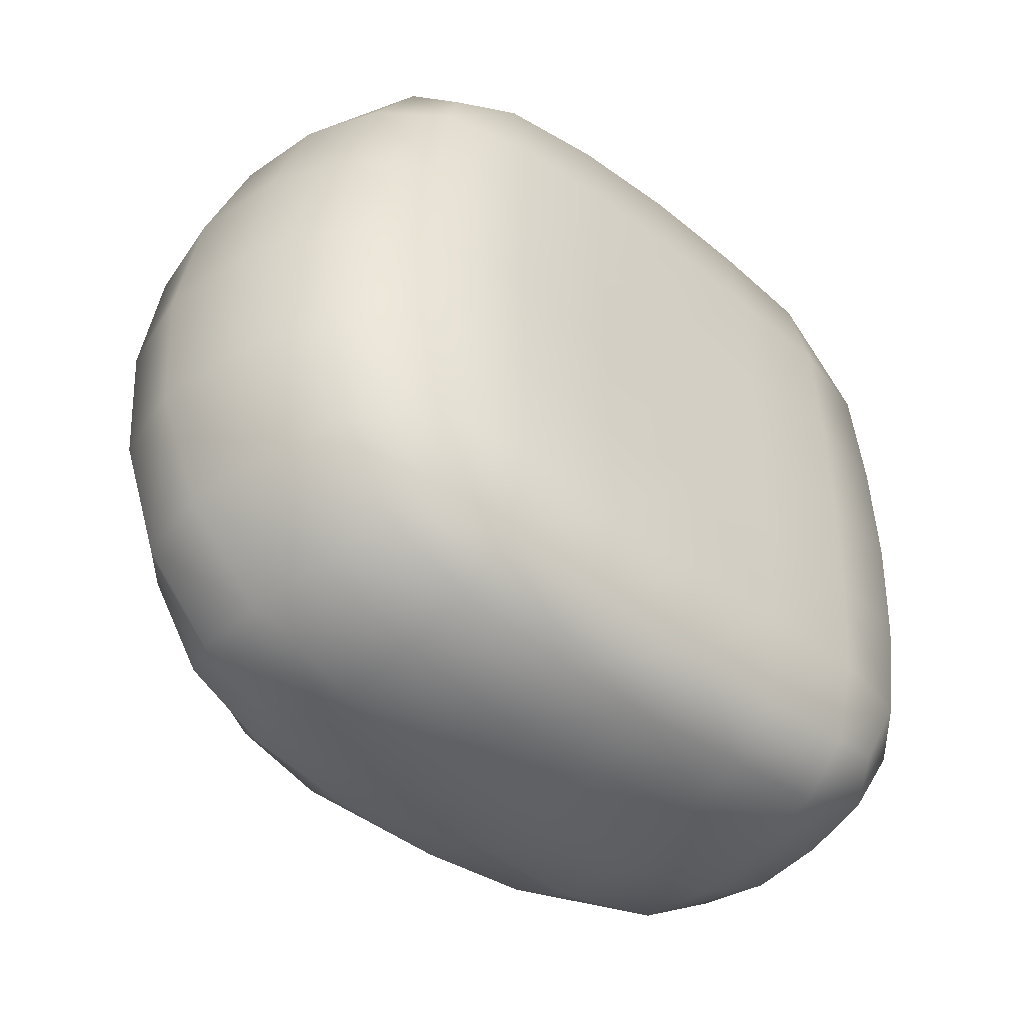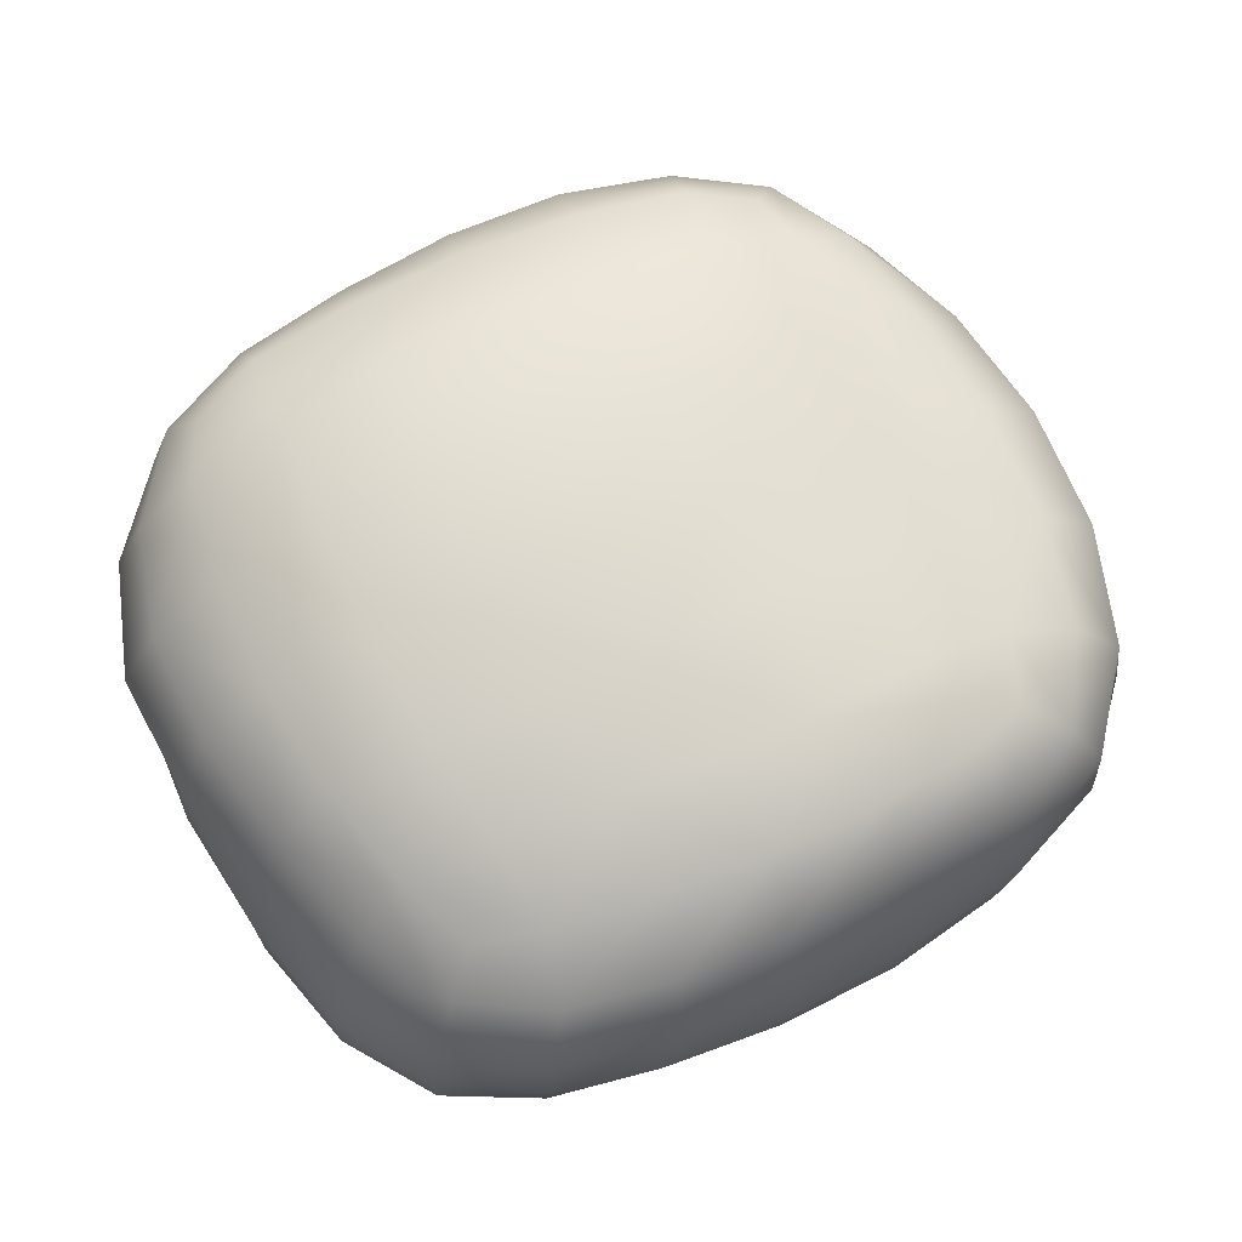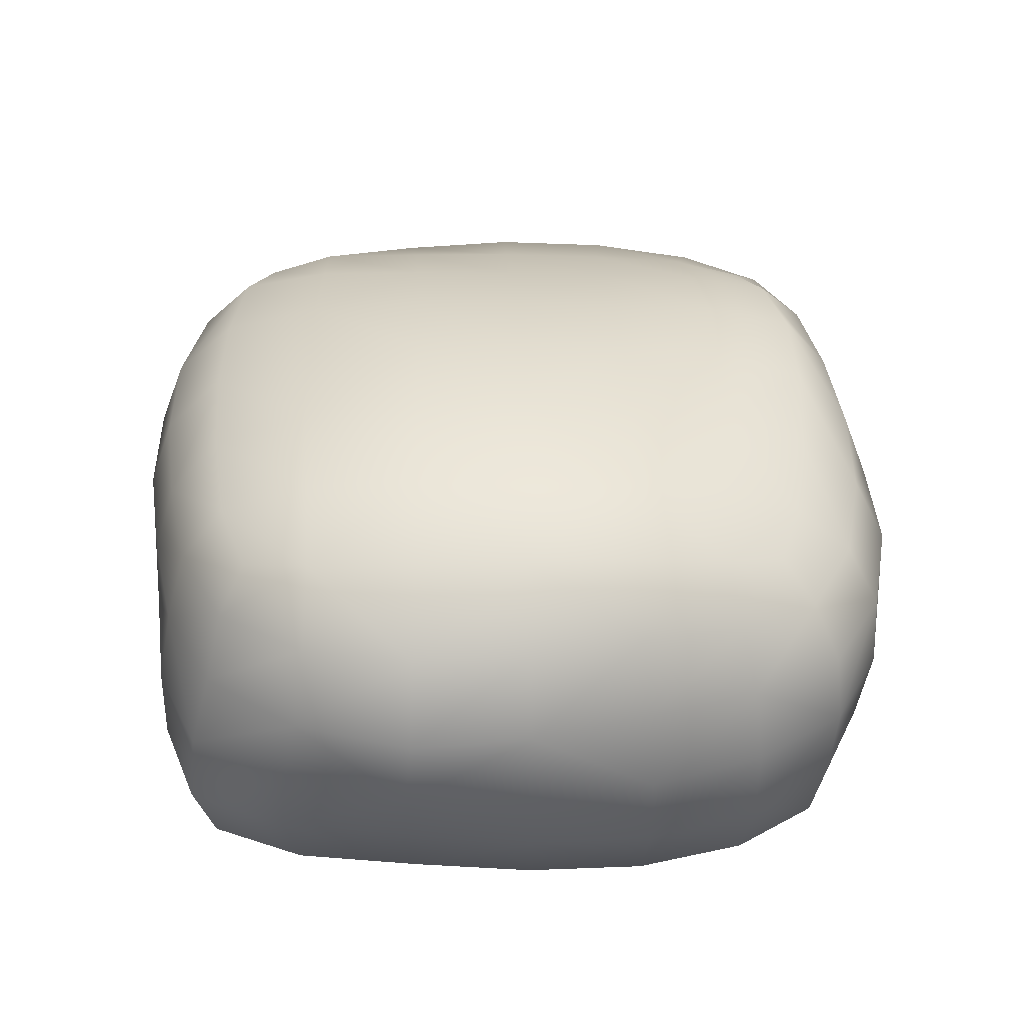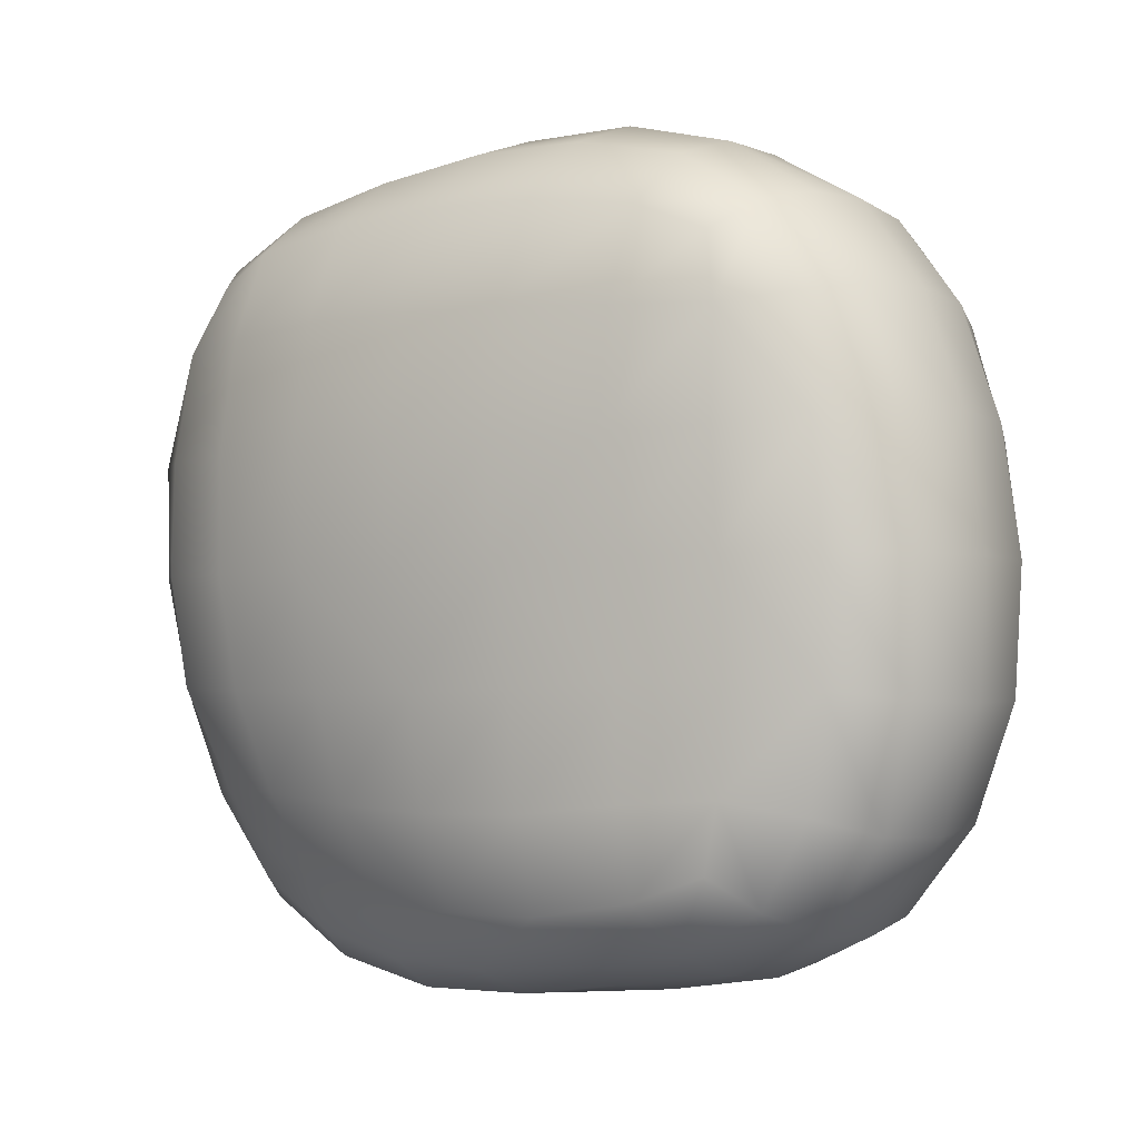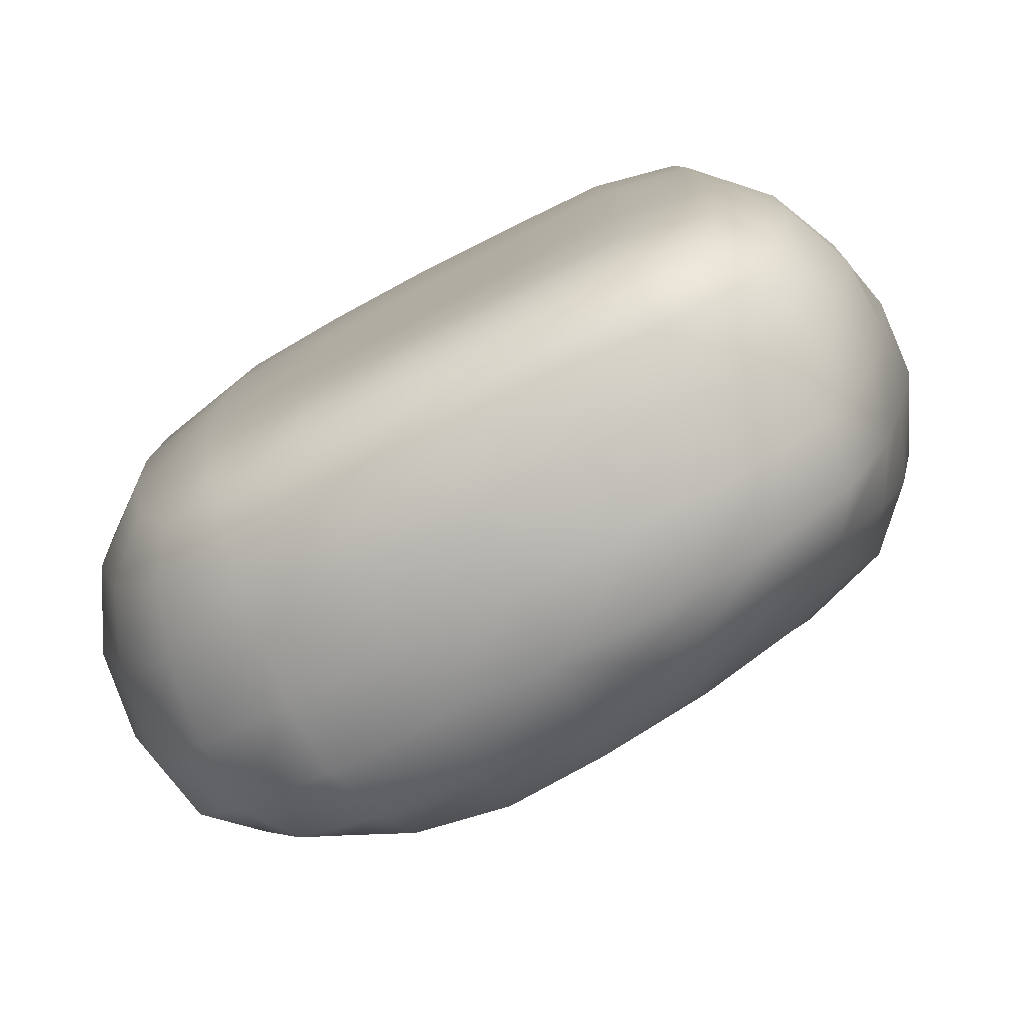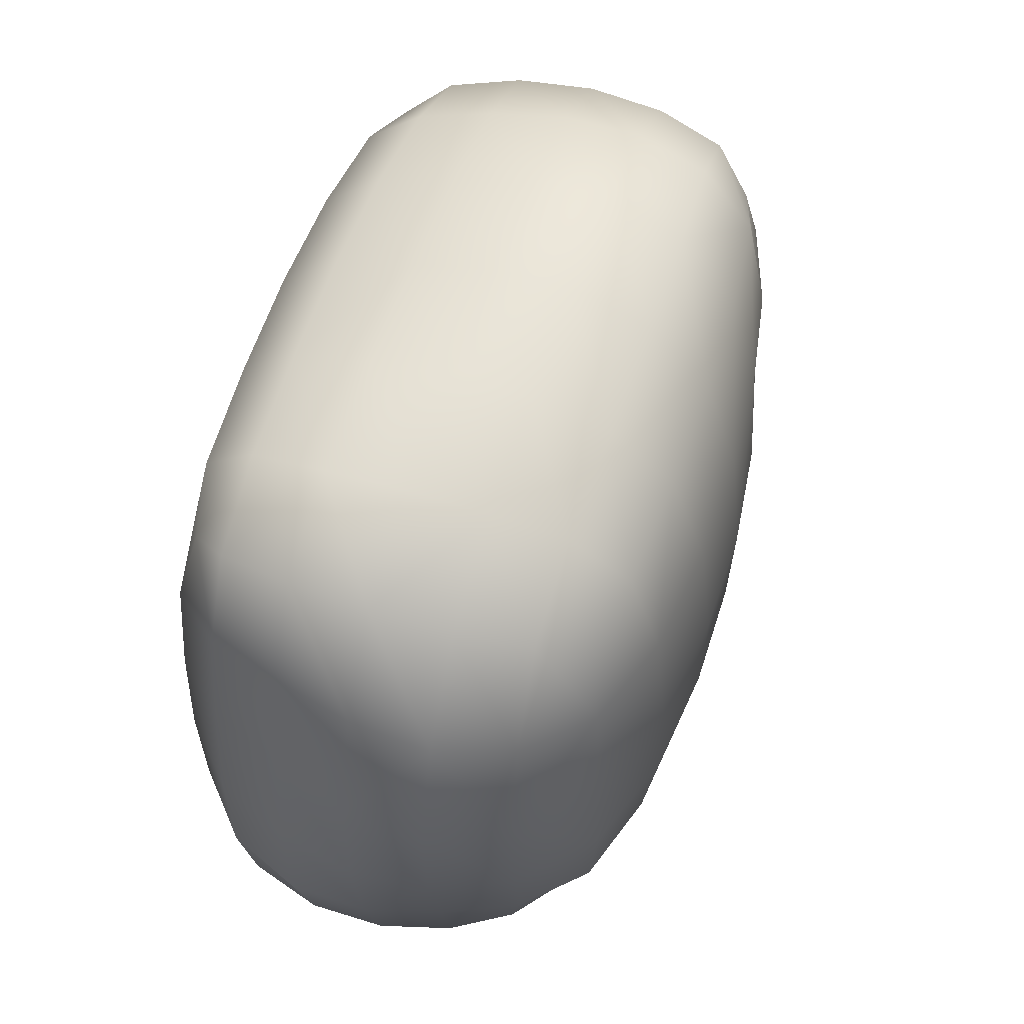
<metadata>
{"format":"obj","ext":"obj","renderer":"f3d","projection":"perspective","resolution":1024,"background":"white","views":[{"elev":-43.1,"azim":-43.2,"up":"+Z"},{"elev":67.2,"azim":155.1,"up":"+Y"},{"elev":37.4,"azim":87.8,"up":"+Y"},{"elev":-3.5,"azim":-143.3,"up":"+Z"},{"elev":-75.8,"azim":27.4,"up":"+Z"},{"elev":56.6,"azim":107.8,"up":"+Z"}]}
</metadata>
<code>
v -1.241 0.3285 1.287
v 0.01727 0.1415 1.549
v 1.69 0.1326 1.561
v 3.018 0.2835 1.383
v -1.585 1.157 1.567
v -0.03755 1.141 2.06
v 1.715 1.126 2.084
v 3.404 1.134 1.807
v -1.602 2.297 1.578
v -0.1054 2.306 2.22
v 1.694 2.28 2.119
v 3.324 2.263 1.595
v -1.261 3.089 1.245
v 0.01613 3.31 1.557
v 1.696 3.318 1.553
v 2.995 3.115 1.277
v -1.353 3.191 -0.0351
v 0.1515 3.616 -0.07455
v 1.774 3.703 -0.04083
v 3.312 3.316 -0.01514
v -1.386 3.113 -1.681
v 0.0526 3.487 -1.717
v 1.678 3.559 -1.742
v 3.228 3.261 -1.679
v -1.183 3.018 -2.929
v 0.01912 3.255 -3.226
v 1.581 3.118 -3.149
v 2.777 2.862 -2.85
v -1.68 2.357 -3.331
v -0.02718 2.277 -3.74
v 1.742 2.259 -3.857
v 3.237 2.226 -3.262
v -1.615 1.175 -3.267
v -0.00689 1.11 -3.777
v 1.787 1.058 -3.729
v 3.301 1.137 -3.262
v -1.268 0.353 -2.894
v 0.01643 0.1414 -3.241
v 1.704 0.1251 -3.247
v 3.026 0.296 -2.975
v -1.599 0.146 -1.684
v -0.004163 -0.001632 -1.704
v 1.705 -0.003205 -1.706
v 3.288 0.1314 -1.698
v -1.582 0.1369 -0.002266
v -0.003477 -0.002331 0.002265
v 1.704 -0.003584 0.003356
v 3.263 0.1271 0.009099
v 3.989 1.102 -1.782
v 3.876 1.087 0.1163
v 3.864 2.268 -1.744
v 4.148 2.27 0.05093
v -2.462 1.178 -1.792
v -2.357 1.141 0.09033
v -2.425 2.506 -1.805
v -2.326 2.516 0.06752
v -1.936 2.921 0.01642
v -1.996 2.877 -1.74
v -2.055 2.406 0.9072
v -2.463 2.539 -0.8648
v -2.454 1.859 0.09526
v -2.172 2.434 -2.674
v -2.568 1.879 -1.819
v -2.064 1.148 0.9265
v -2.51 1.157 -0.8514
v -2.075 0.545 0.04425
v -2.154 1.184 -2.626
v -2.137 0.5711 -1.733
v 3.857 2.848 0.01262
v 3.641 2.824 -1.702
v 3.87 2.265 0.9137
v 4.1 1.675 0.09811
v 4.093 2.274 -0.8508
v 4.004 1.686 -1.777
v 3.625 2.244 -2.584
v 3.746 1.11 1.078
v 3.652 0.5315 0.06795
v 3.997 1.086 -0.8522
v 3.756 0.5429 -1.742
v 3.757 1.128 -2.621
v 3.186 0.1659 0.8548
v 1.694 -0.004813 0.8631
v -1.45 0.2027 0.8039
v 0.01111 0.000176 0.859
v 2.559 -0.004486 -0.003587
v 3.302 0.1143 -0.8528
v 0.8492 -0.005908 0.005752
v 1.707 -0.005795 -0.8523
v -1.633 0.1175 -0.8528
v -0.8529 0.000459 -0.007739
v -0.008817 -0.005991 -0.8524
v 2.562 -0.003097 -1.695
v 3.218 0.1793 -2.494
v 0.8493 -0.005883 -1.71
v 1.697 -0.002709 -2.562
v -1.478 0.2274 -2.424
v -0.855 0.002972 -1.685
v 0.008153 0.003282 -2.551
v 2.527 0.1741 -3.16
v 3.225 0.6079 -3.167
v 0.8551 0.1114 -3.282
v 1.747 0.5131 -3.581
v -1.478 0.6606 -3.104
v -0.7707 0.2244 -3.097
v 0.009067 0.5526 -3.616
v 2.618 1.097 -3.591
v 3.319 1.704 -3.307
v 0.8962 1.072 -3.805
v 1.787 1.669 -3.862
v -1.706 1.78 -3.353
v -0.8727 1.147 -3.623
v -0.02334 1.694 -3.814
v 2.569 2.237 -3.672
v 3.015 2.6 -3.086
v 0.8684 2.267 -3.85
v 1.65 2.742 -3.607
v -1.467 2.783 -3.165
v -0.9209 2.307 -3.627
v -0.006867 2.834 -3.583
v 2.287 2.966 -3.024
v 3.01 3.046 -2.397
v 0.803 3.225 -3.227
v 1.608 3.381 -2.509
v -1.322 3.079 -2.44
v -0.7066 3.161 -3.113
v 0.03049 3.426 -2.547
v 2.521 3.482 -1.707
v 3.324 3.334 -0.8603
v 0.8513 3.564 -1.741
v 1.743 3.68 -0.9085
v -1.381 3.161 -0.8616
v -0.6996 3.328 -1.686
v 0.1134 3.577 -0.9046
v 2.591 3.586 -0.02963
v 3.208 3.248 0.7876
v 0.959 3.709 -0.06052
v 1.742 3.593 0.8351
v -1.369 3.181 0.7488
v -0.6397 3.436 -0.06533
v 0.1021 3.545 0.8057
v 2.493 3.248 1.466
v 3.201 2.789 1.47
v 0.8566 3.34 1.589
v 1.685 2.85 1.948
v -1.501 2.8 1.458
v -0.7912 3.231 1.445
v -0.06154 2.866 2.014
v 2.571 2.268 1.952
v 3.409 1.699 1.746
v 0.7851 2.298 2.233
v 1.708 1.703 2.159
v -1.634 1.731 1.608
v -0.9268 2.287 2.007
v -0.0847 1.725 2.203
v 2.65 1.133 2.063
v 3.263 0.5972 1.663
v 2.505 0.1696 1.524
v 0.824 1.13 2.104
v 1.703 0.5571 1.926
v 0.8465 0.1199 1.575
v -1.45 0.6393 1.479
v -0.8755 1.152 1.913
v -0.00167 0.5688 1.896
v -0.7517 0.207 1.471
v -1.809 2.858 0.82
v -2.016 2.919 -0.861
v -1.836 2.82 -2.548
v -2.136 1.792 0.943
v -2.616 1.886 -0.8588
v -2.259 1.836 -2.69
v -1.854 0.5965 0.8598
v -2.18 0.5404 -0.8508
v -1.911 0.6275 -2.507
v 3.648 2.813 0.8303
v 3.824 2.862 -0.8517
v 3.401 2.699 -2.477
v 3.878 1.686 1.027
v 4.132 1.676 -0.8511
v 3.755 1.699 -2.632
v 3.556 0.5677 0.9777
v 3.748 0.5239 -0.8524
v 3.6 0.5852 -2.552
v 2.519 0.01544 0.8385
v 0.8491 -0.01366 0.8724
v -0.7915 0.03846 0.8204
v 2.573 -0.01315 -0.8527
v 0.8492 -0.006086 -0.8525
v -0.8735 -0.01396 -0.8528
v 2.536 0.02263 -2.517
v 0.8487 -0.01342 -2.578
v -0.8038 0.05139 -2.47
v 2.569 0.5637 -3.466
v 0.8775 0.5137 -3.646
v -0.8077 0.6176 -3.454
v 2.629 1.686 -3.691
v 0.8913 1.673 -3.89
v -0.9256 1.732 -3.681
v 2.405 2.645 -3.442
v 0.8302 2.808 -3.643
v -0.8154 2.807 -3.467
v 2.376 3.263 -2.434
v 0.8124 3.446 -2.553
v -0.6916 3.293 -2.476
v 2.589 3.586 -0.8849
v 0.9178 3.675 -0.9139
v -0.6641 3.395 -0.8818
v 2.54 3.49 0.8047
v 0.9223 3.609 0.8334
v -0.6989 3.408 0.7621
v 2.515 2.812 1.801
v 0.8082 2.872 2.036
v -0.874 2.823 1.838
v 2.632 1.701 2.06
v 0.7984 1.715 2.231
v -0.9235 1.72 2.011
v 2.578 0.5824 1.907
v 0.8389 0.5513 1.935
v -0.7993 0.6133 1.783
f 1 164 218 161
f 2 160 217 163
f 3 157 216 159
f 5 162 215 152
f 6 158 214 154
f 7 155 213 151
f 9 153 212 145
f 10 150 211 147
f 11 148 210 144
f 13 146 209 138
f 14 143 208 140
f 15 141 207 137
f 17 139 206 131
f 18 136 205 133
f 19 134 204 130
f 21 132 203 124
f 22 129 202 126
f 23 127 201 123
f 25 125 200 117
f 26 122 199 119
f 27 120 198 116
f 29 118 197 110
f 30 115 196 112
f 31 113 195 109
f 33 111 194 103
f 34 108 193 105
f 35 106 192 102
f 37 104 191 96
f 38 101 190 98
f 39 99 189 95
f 41 97 188 89
f 42 94 187 91
f 43 92 186 88
f 45 90 185 83
f 46 87 184 84
f 47 85 183 82
f 44 93 182 79
f 48 86 181 77
f 4 81 180 156
f 49 80 179 74
f 50 78 178 72
f 8 76 177 149
f 51 75 176 70
f 52 73 175 69
f 12 71 174 142
f 37 96 173 103
f 41 89 172 68
f 45 83 171 66
f 33 67 170 110
f 53 65 169 63
f 54 64 168 61
f 29 62 167 117
f 55 60 166 58
f 56 59 165 57
f 138 165 145 13
f 145 165 59 9
f 57 165 138 17
f 131 166 57 17
f 57 166 60 56
f 58 166 131 21
f 124 167 58 21
f 58 167 62 55
f 117 167 124 25
f 59 168 152 9
f 152 168 64 5
f 61 168 59 56
f 60 169 61 56
f 61 169 65 54
f 63 169 60 55
f 62 170 63 55
f 63 170 67 53
f 110 170 62 29
f 64 171 161 5
f 161 171 83 1
f 66 171 64 54
f 65 172 66 54
f 66 172 89 45
f 68 172 65 53
f 67 173 68 53
f 68 173 96 41
f 103 173 67 33
f 135 174 69 20
f 69 174 71 52
f 142 174 135 16
f 128 175 70 24
f 70 175 73 51
f 69 175 128 20
f 121 176 114 28
f 114 176 75 32
f 70 176 121 24
f 71 177 72 52
f 72 177 76 50
f 149 177 71 12
f 73 178 74 51
f 74 178 78 49
f 72 178 73 52
f 75 179 107 32
f 107 179 80 36
f 74 179 75 51
f 76 180 77 50
f 77 180 81 48
f 156 180 76 8
f 78 181 79 49
f 79 181 86 44
f 77 181 78 50
f 80 182 100 36
f 100 182 93 40
f 79 182 80 49
f 157 183 81 4
f 81 183 85 48
f 82 183 157 3
f 160 184 82 3
f 82 184 87 47
f 84 184 160 2
f 164 185 84 2
f 84 185 90 46
f 83 185 164 1
f 85 186 86 48
f 86 186 92 44
f 88 186 85 47
f 87 187 88 47
f 88 187 94 43
f 91 187 87 46
f 90 188 91 46
f 91 188 97 42
f 89 188 90 45
f 92 189 93 44
f 93 189 99 40
f 95 189 92 43
f 94 190 95 43
f 95 190 101 39
f 98 190 94 42
f 97 191 98 42
f 98 191 104 38
f 96 191 97 41
f 99 192 100 40
f 100 192 106 36
f 102 192 99 39
f 101 193 102 39
f 102 193 108 35
f 105 193 101 38
f 104 194 105 38
f 105 194 111 34
f 103 194 104 37
f 106 195 107 36
f 107 195 113 32
f 109 195 106 35
f 108 196 109 35
f 109 196 115 31
f 112 196 108 34
f 111 197 112 34
f 112 197 118 30
f 110 197 111 33
f 113 198 114 32
f 114 198 120 28
f 116 198 113 31
f 115 199 116 31
f 116 199 122 27
f 119 199 115 30
f 118 200 119 30
f 119 200 125 26
f 117 200 118 29
f 120 201 121 28
f 121 201 127 24
f 123 201 120 27
f 122 202 123 27
f 123 202 129 23
f 126 202 122 26
f 125 203 126 26
f 126 203 132 22
f 124 203 125 25
f 127 204 128 24
f 128 204 134 20
f 130 204 127 23
f 129 205 130 23
f 130 205 136 19
f 133 205 129 22
f 132 206 133 22
f 133 206 139 18
f 131 206 132 21
f 134 207 135 20
f 135 207 141 16
f 137 207 134 19
f 136 208 137 19
f 137 208 143 15
f 140 208 136 18
f 139 209 140 18
f 140 209 146 14
f 138 209 139 17
f 141 210 142 16
f 142 210 148 12
f 144 210 141 15
f 143 211 144 15
f 144 211 150 11
f 147 211 143 14
f 146 212 147 14
f 147 212 153 10
f 145 212 146 13
f 148 213 149 12
f 149 213 155 8
f 151 213 148 11
f 150 214 151 11
f 151 214 158 7
f 154 214 150 10
f 153 215 154 10
f 154 215 162 6
f 152 215 153 9
f 155 216 156 8
f 156 216 157 4
f 159 216 155 7
f 158 217 159 7
f 159 217 160 3
f 163 217 158 6
f 162 218 163 6
f 163 218 164 2
f 161 218 162 5

</code>
